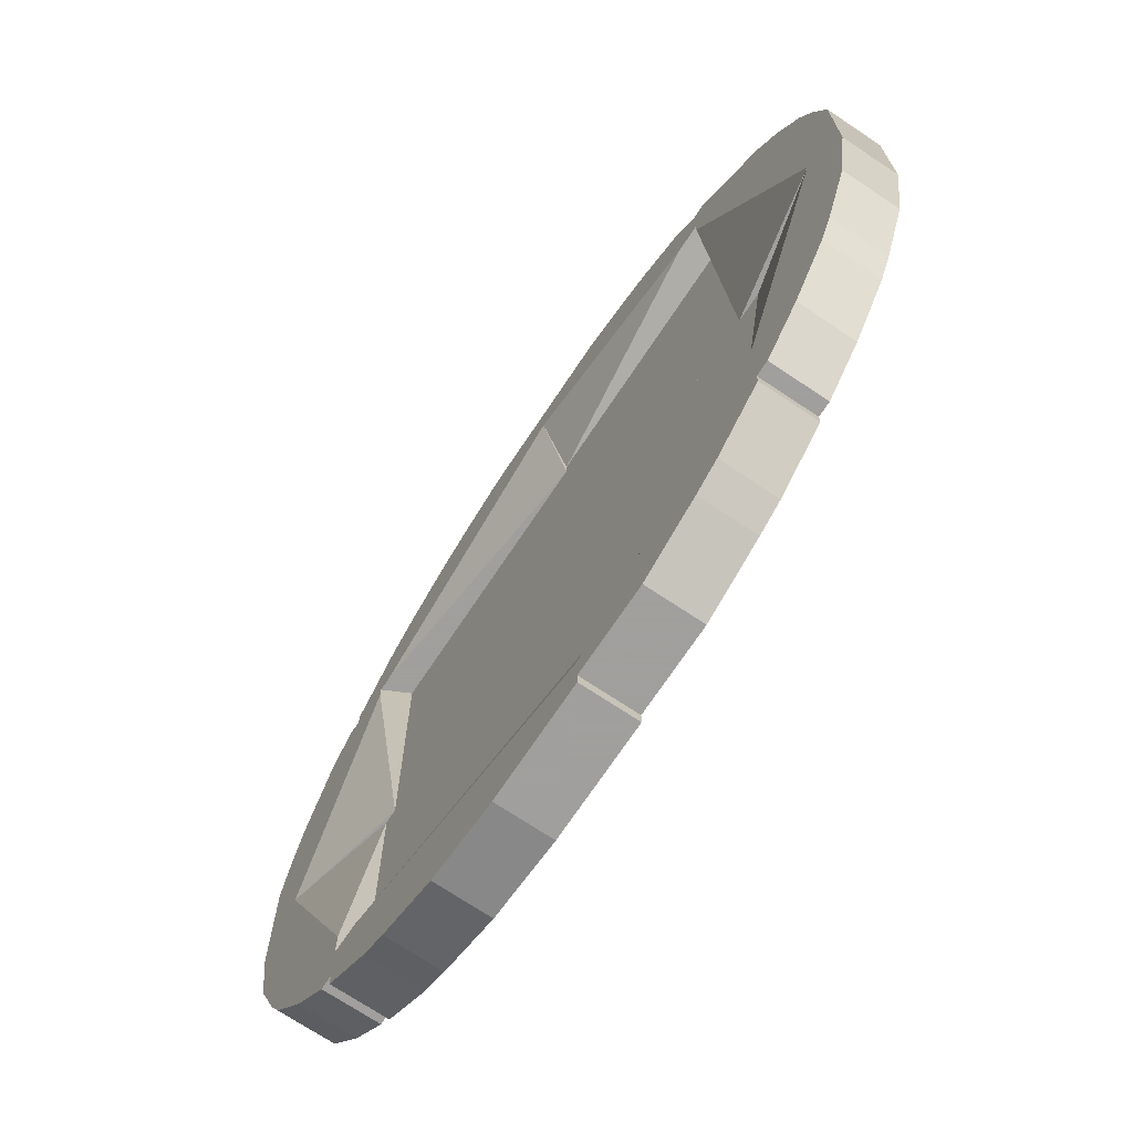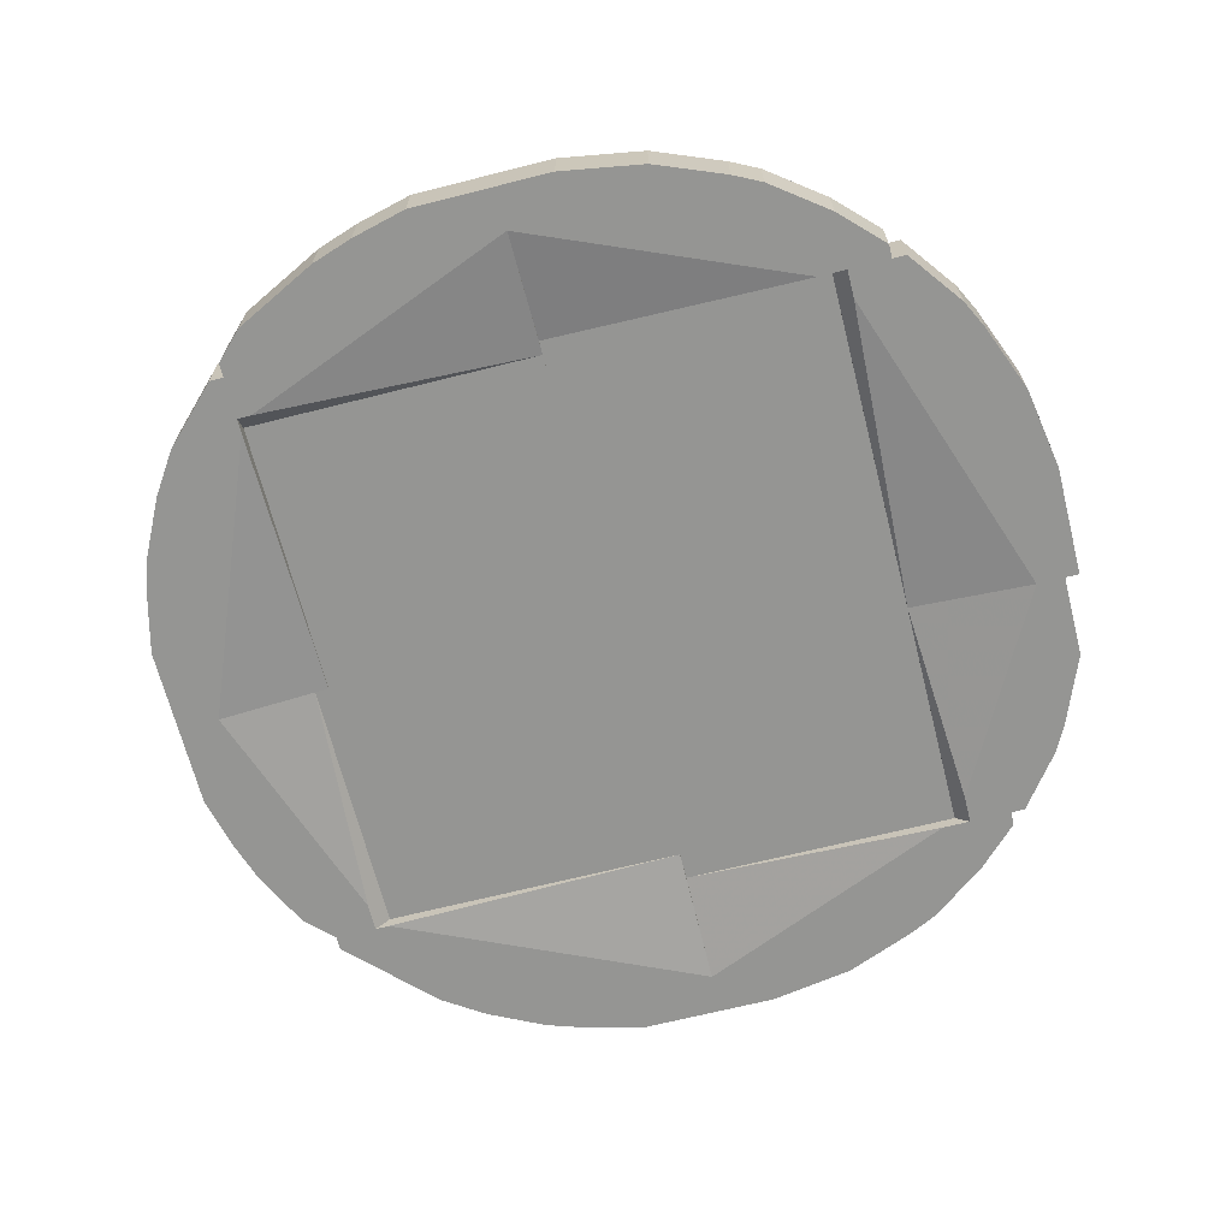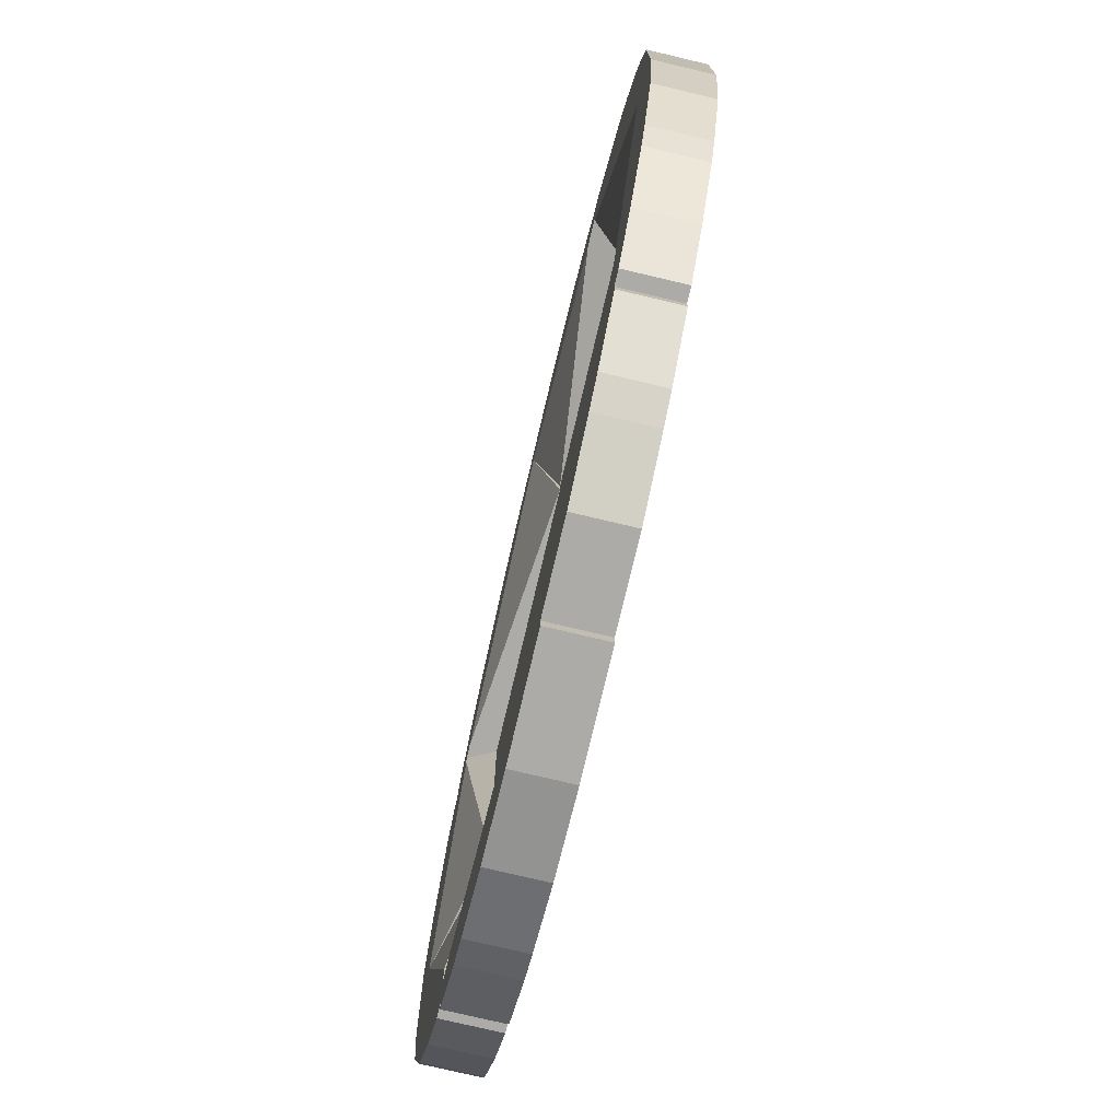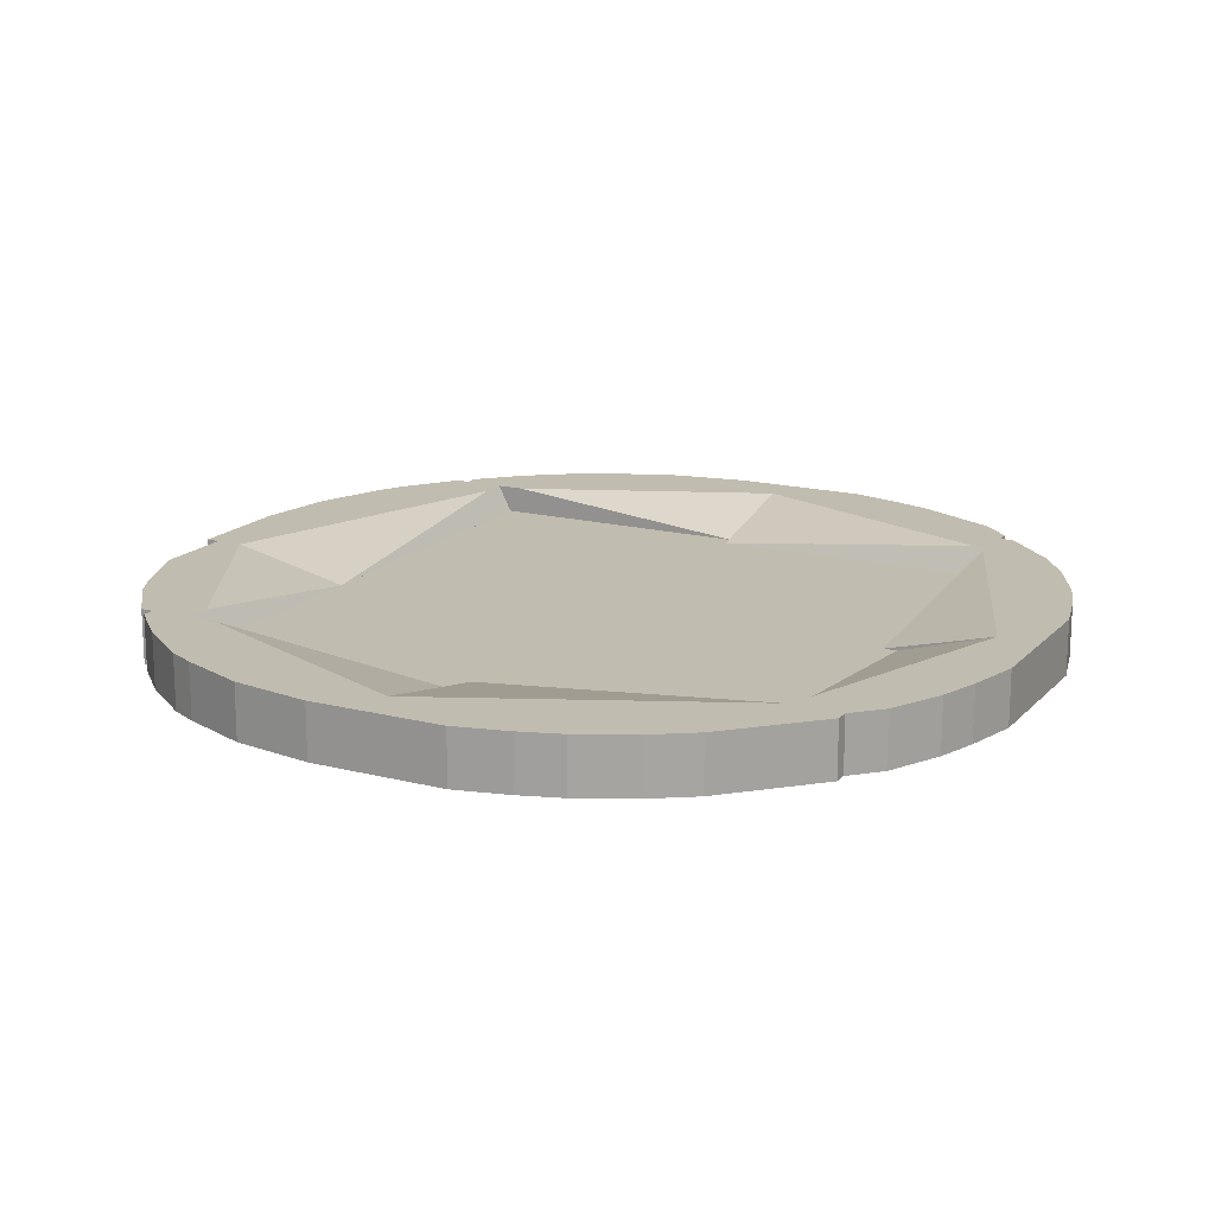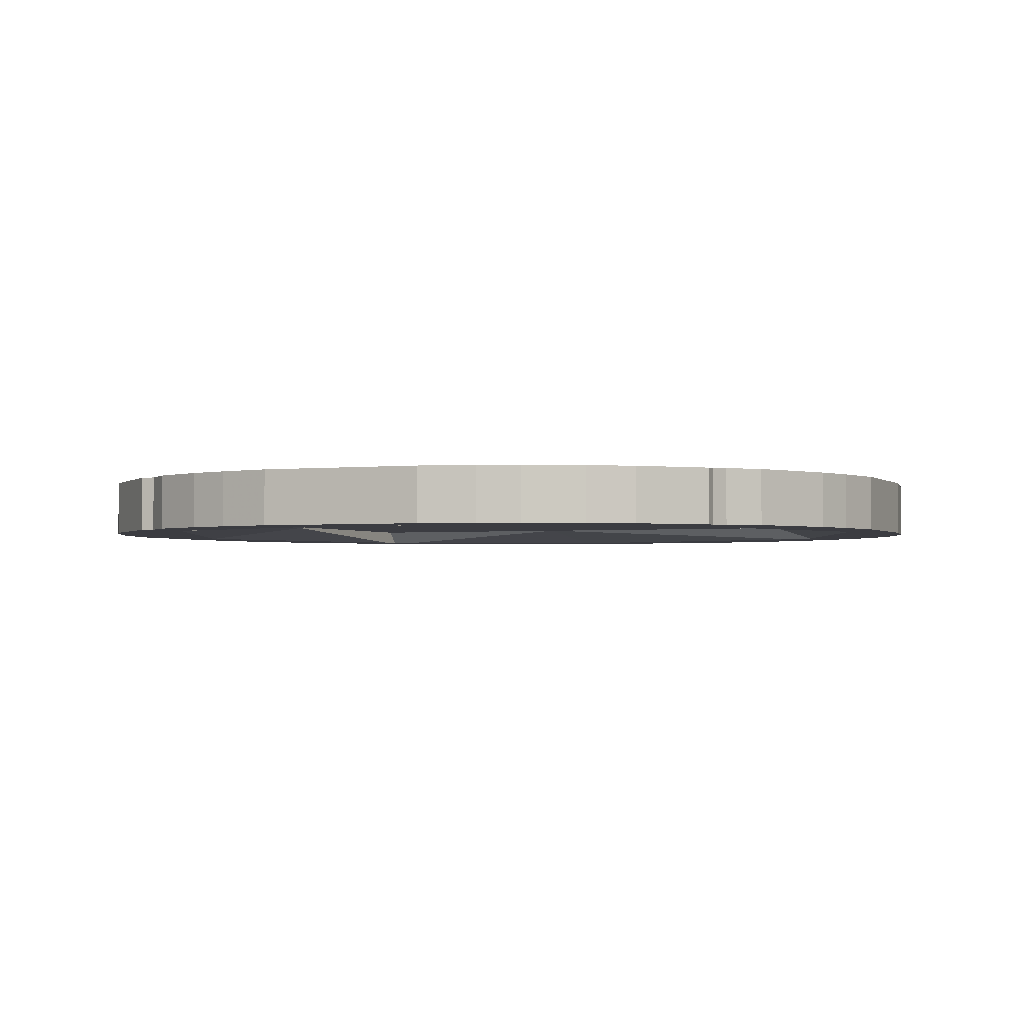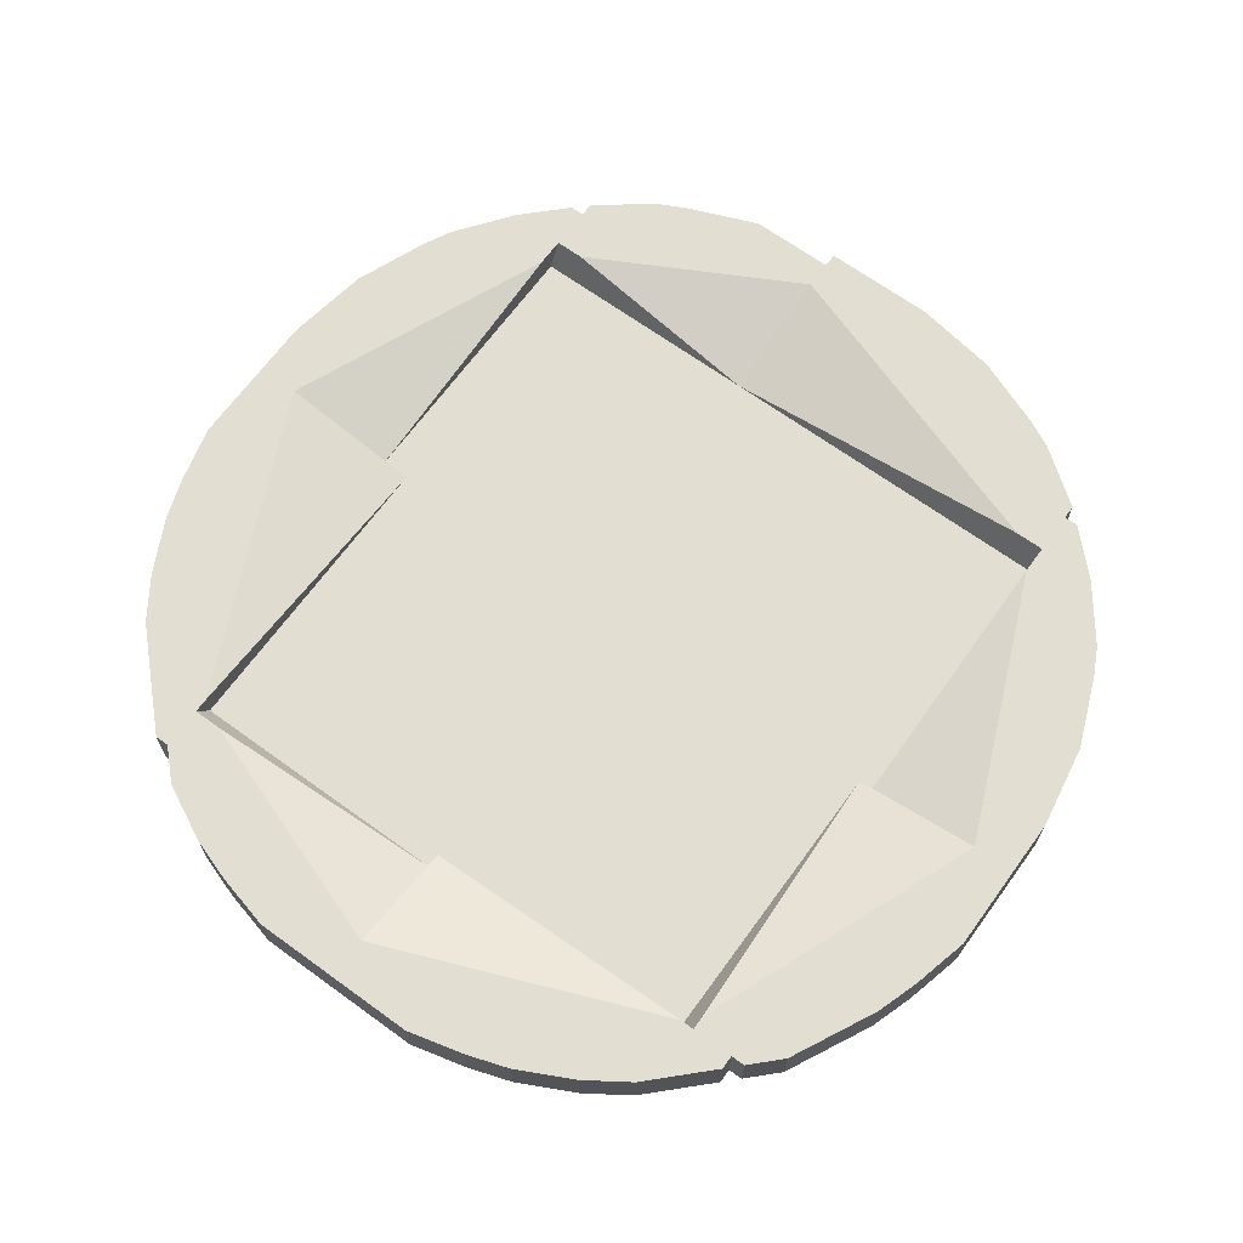
<metadata>
{"format":"obj","ext":"obj","renderer":"f3d","projection":"perspective","resolution":1024,"background":"white","views":[{"elev":-71.5,"azim":56.3,"up":"+Y"},{"elev":-67.3,"azim":-75.8,"up":"+Z"},{"elev":-76.2,"azim":76.7,"up":"+Y"},{"elev":16.6,"azim":117.6,"up":"+Z"},{"elev":-2.2,"azim":-157.7,"up":"+Z"},{"elev":67.4,"azim":-144.0,"up":"+Z"}]}
</metadata>
<code>
o convex_0
v -0.2466 -0.3427 0.02351
v -0.3589 -0.1182 -0.02141
v -0.3476 -0.1855 -0.02141
v -0.2353 -0.07323 -0.01018
v -0.3589 -0.07323 0.02351
v -0.2353 -0.3427 -0.02141
v -0.3139 -0.2641 0.02351
v -0.2353 -0.2865 0.02351
v -0.3252 -0.07323 -0.02141
v -0.2353 -0.07323 0.001051
v -0.2803 -0.309 -0.02141
v -0.3252 -0.07323 0.02351
v -0.3476 -0.1855 0.02351
v -0.3589 -0.07323 -0.02141
v -0.2353 -0.2865 -0.02141
v -0.3252 -0.2416 -0.02141
v -0.2353 -0.3427 0.02351
v -0.3589 -0.1182 0.02351
v -0.2803 -0.309 0.02351
v -0.2466 -0.3427 -0.02141
v -0.3139 -0.2641 -0.02141
v -0.3252 -0.2416 0.02351
f 13 16 22
f 3 2 6
f 1 5 7
f 5 1 8
f 6 4 8
f 5 4 9
f 6 2 9
f 4 5 10
f 8 4 10
f 3 6 11
f 5 8 12
f 10 5 12
f 8 10 12
f 2 3 13
f 7 5 13
f 2 5 14
f 5 9 14
f 9 2 14
f 4 6 15
f 9 4 15
f 6 9 15
f 3 11 16
f 13 3 16
f 1 6 17
f 8 1 17
f 6 8 17
f 5 2 18
f 2 13 18
f 13 5 18
f 1 7 19
f 11 1 19
f 7 11 19
f 6 1 20
f 1 11 20
f 11 6 20
f 11 7 21
f 16 11 21
f 7 16 21
f 7 13 22
f 16 7 22
o convex_1
v 0.3485 -0.1855 0.02351
v 0.2362 -0.3427 -0.02141
v 0.2475 -0.3427 -0.02141
v 0.3597 -0.07323 -0.02141
v 0.2362 -0.07323 0.001051
v 0.2362 -0.3427 0.02351
v 0.326 -0.07323 0.02351
v 0.3148 -0.2641 -0.02141
v 0.2362 -0.07323 -0.01018
v 0.2812 -0.309 0.02351
v 0.3597 -0.07323 0.02351
v 0.3485 -0.1855 -0.02141
v 0.2362 -0.2865 0.02351
v 0.326 -0.07323 -0.02141
v 0.2362 -0.2865 -0.02141
v 0.326 -0.2416 0.02351
v 0.3597 -0.1182 -0.02141
v 0.3597 -0.1182 0.02351
v 0.2812 -0.309 -0.02141
v 0.2475 -0.3427 0.02351
v 0.3148 -0.2641 0.02351
v 0.326 -0.2416 -0.02141
f 34 38 44
f 25 24 26
f 27 24 28
f 24 25 28
f 26 27 29
f 28 23 29
f 25 26 30
f 27 26 31
f 24 27 31
f 23 28 32
f 29 23 33
f 26 29 33
f 30 26 34
f 27 28 35
f 29 27 35
f 28 29 35
f 26 24 36
f 31 26 36
f 31 36 37
f 24 31 37
f 36 24 37
f 23 32 38
f 34 23 38
f 26 33 39
f 23 34 39
f 34 26 39
f 33 23 40
f 23 39 40
f 39 33 40
f 25 30 41
f 32 25 41
f 30 32 41
f 28 25 42
f 32 28 42
f 25 32 42
f 32 30 43
f 38 32 43
f 30 38 43
f 30 34 44
f 38 30 44
o convex_2
v -0.2241 0.2187 -0.02141
v 0.00044 0.2861 0.02351
v 0.00044 0.2861 -0.02141
v 0.00044 0.1626 0.001051
v -0.269 0.1626 0.02351
v -0.2241 0.1626 -0.02141
v -0.1455 0.2636 0.02351
v 0.00044 0.1626 -0.01018
v -0.06698 0.2861 -0.02141
v 0.00044 0.2524 0.02351
v -0.269 0.1626 -0.02141
v -0.2241 0.2187 0.02351
v -0.2241 0.1626 0.02351
v 0.00044 0.2524 -0.02141
v -0.1455 0.2636 -0.02141
v -0.06698 0.2861 0.02351
v -0.269 0.1738 -0.02141
v -0.269 0.1738 0.02351
v -0.1904 0.2412 0.02351
v -0.1904 0.2412 -0.02141
v -0.1119 0.2748 0.02351
v -0.1119 0.2748 -0.02141
f 65 53 66
f 47 46 48
f 45 47 50
f 48 49 50
f 49 46 51
f 47 48 52
f 48 50 52
f 47 45 53
f 46 47 53
f 48 46 54
f 46 49 54
f 45 50 55
f 50 49 55
f 49 51 56
f 49 48 57
f 48 54 57
f 54 49 57
f 50 47 58
f 47 52 58
f 52 50 58
f 53 45 59
f 51 46 60
f 46 53 60
f 45 55 61
f 55 49 61
f 56 45 61
f 56 61 62
f 49 56 62
f 61 49 62
f 45 56 63
f 56 51 63
f 51 59 63
f 63 59 64
f 59 45 64
f 45 63 64
f 59 51 65
f 51 60 65
f 60 53 65
f 53 59 66
f 59 65 66
o convex_3
v 0.3148 0.1176 0.02351
v 0.2138 -0.07323 -0.01018
v 0.326 -0.07323 -0.02141
v 0.2138 0.2187 -0.02141
v 0.2138 0.2187 0.02351
v 0.326 -0.07323 0.02351
v 0.3485 0.03908 -0.02141
v 0.3597 -0.07323 0.02351
v 0.2138 -0.07323 0.001051
v 0.2924 0.1513 -0.02141
v 0.3597 -0.07323 -0.02141
v 0.3597 -0.005844 0.02351
v 0.2138 0.1738 0.02351
v 0.225 0.2187 0.02351
v 0.2138 0.1738 -0.02141
v 0.3373 0.07274 0.02351
v 0.3373 0.07274 -0.02141
v 0.225 0.2187 -0.02141
v 0.3597 -0.005844 -0.02141
v 0.2924 0.1513 0.02351
v 0.3148 0.1176 -0.02141
v 0.3485 0.03908 0.02351
f 82 78 88
f 70 68 71
f 68 69 72
f 67 71 72
f 69 70 73
f 67 72 74
f 72 69 74
f 71 68 75
f 68 72 75
f 73 70 76
f 69 73 77
f 74 69 77
f 74 77 78
f 67 74 78
f 72 71 79
f 71 75 79
f 75 72 79
f 71 67 80
f 70 71 80
f 69 68 81
f 70 69 81
f 68 70 81
f 67 78 82
f 73 76 83
f 67 82 83
f 82 73 83
f 76 70 84
f 70 80 84
f 80 76 84
f 77 73 85
f 78 77 85
f 73 78 85
f 67 76 86
f 80 67 86
f 76 80 86
f 76 67 87
f 67 83 87
f 83 76 87
f 78 73 88
f 73 82 88
o convex_4
v -0.168 -0.3988 -0.02141
v 0.04535 -0.2978 0.001051
v 0.04535 -0.3988 0.02351
v -0.2353 -0.309 0.02351
v -0.2353 -0.309 -0.02141
v 0.04535 -0.4325 -0.02141
v -0.1118 -0.4213 0.02351
v 0.04535 -0.2978 -0.01018
v -0.2353 -0.3539 0.02351
v 0.04535 -0.4325 0.02351
v -0.0445 -0.4325 -0.02141
v -0.2353 -0.2978 0.001051
v -0.2353 -0.3539 -0.02141
v 0.04535 -0.3988 -0.02141
v -0.1904 -0.3876 0.02351
v -0.0445 -0.4325 0.02351
v -0.2129 -0.309 0.02351
v -0.1118 -0.4213 -0.02141
v -0.2353 -0.2978 -0.01018
v -0.2129 -0.309 -0.02141
v -0.1904 -0.3876 -0.02141
v -0.168 -0.3988 0.02351
f 95 103 110
f 90 91 94
f 89 93 94
f 91 92 95
f 90 94 96
f 92 93 97
f 95 92 97
f 94 91 98
f 91 95 98
f 89 94 99
f 94 98 99
f 92 90 100
f 93 92 100
f 90 96 100
f 93 89 101
f 97 93 101
f 94 93 102
f 96 94 102
f 95 97 103
f 97 101 103
f 98 95 104
f 95 99 104
f 99 98 104
f 91 90 105
f 92 91 105
f 90 92 105
f 95 89 106
f 99 95 106
f 89 99 106
f 96 93 107
f 93 100 107
f 100 96 107
f 93 96 108
f 102 93 108
f 96 102 108
f 101 89 109
f 89 103 109
f 103 101 109
f 89 95 110
f 103 89 110
o convex_5
v -0.2353 -0.2978 -0.01018
v 0.2362 -0.07323 0.00105
v 0.2362 -0.2978 0.00105
v -0.2353 -0.07323 0.00105
v 0.2362 -0.07323 -0.01018
v -0.2353 -0.07323 -0.01018
v -0.2353 -0.2978 0.00105
v 0.2362 -0.2978 -0.01018
f 115 113 118
f 113 112 114
f 112 113 115
f 114 112 115
f 111 114 116
f 115 111 116
f 114 115 116
f 111 113 117
f 113 114 117
f 114 111 117
f 113 111 118
f 111 115 118
o convex_6
v 0.1127 -0.4213 -0.02141
v 0.2362 -0.2978 0.001051
v 0.2362 -0.309 0.02351
v 0.04535 -0.2978 0.001051
v 0.04535 -0.4213 0.02351
v 0.2362 -0.309 -0.02141
v 0.1913 -0.3876 0.02351
v 0.04535 -0.3988 -0.02141
v 0.2362 -0.3539 -0.02141
v 0.04535 -0.2978 -0.01018
v 0.1127 -0.4213 0.02351
v 0.04535 -0.3988 0.02351
v 0.2362 -0.3539 0.02351
v 0.04535 -0.4213 -0.02141
v 0.1689 -0.3988 -0.02141
v 0.2138 -0.309 0.02351
v 0.2362 -0.2978 -0.01018
v 0.2138 -0.309 -0.02141
v 0.1913 -0.3876 -0.02141
v 0.1689 -0.3988 0.02351
f 129 133 138
f 121 120 122
f 120 121 124
f 121 123 125
f 123 122 126
f 124 119 126
f 119 124 127
f 124 121 127
f 122 120 128
f 126 122 128
f 123 119 129
f 125 123 129
f 122 123 130
f 123 121 130
f 121 125 131
f 127 121 131
f 125 127 131
f 119 123 132
f 126 119 132
f 123 126 132
f 119 127 133
f 129 119 133
f 121 122 134
f 130 121 134
f 122 130 134
f 120 124 135
f 128 120 135
f 124 128 135
f 124 126 136
f 128 124 136
f 126 128 136
f 127 125 137
f 133 127 137
f 125 133 137
f 125 129 138
f 133 125 138
o convex_7
v 0.2138 0.2187 -0.02141
v 0.06783 0.2861 0.02351
v 0.1127 0.2748 0.02351
v 0.00044 0.1738 0.001051
v 0.00044 0.2861 -0.02141
v 0.2138 0.185 0.02351
v 0.00044 0.2524 0.02351
v 0.1913 0.185 -0.02141
v 0.1127 0.2748 -0.02141
v 0.00044 0.1738 -0.01018
v 0.1913 0.2412 0.02351
v 0.2138 0.1738 -0.01018
v 0.00044 0.2861 0.02351
v 0.00044 0.2524 -0.02141
v 0.1689 0.2524 -0.02141
v 0.06783 0.2861 -0.02141
v 0.1913 0.185 0.02351
v 0.2138 0.2187 0.02351
v 0.2138 0.1738 0.001051
v 0.1464 0.2636 0.02351
v 0.1913 0.2412 -0.02141
v 0.2138 0.185 -0.02141
v 0.1464 0.2636 -0.02141
f 158 153 161
f 141 140 144
f 143 142 145
f 144 140 145
f 143 139 146
f 140 141 147
f 139 143 147
f 142 143 148
f 141 144 149
f 139 144 150
f 142 148 150
f 148 146 150
f 140 143 151
f 143 145 151
f 145 140 151
f 143 146 152
f 148 143 152
f 146 148 152
f 139 147 153
f 143 140 154
f 140 147 154
f 147 143 154
f 142 144 155
f 145 142 155
f 144 145 155
f 144 139 156
f 139 149 156
f 149 144 156
f 144 142 157
f 150 144 157
f 142 150 157
f 147 141 158
f 141 149 158
f 149 153 158
f 149 139 159
f 139 153 159
f 153 149 159
f 146 139 160
f 139 150 160
f 150 146 160
f 153 147 161
f 147 158 161
o convex_8
v -0.3027 0.1401 0.02351
v -0.3589 -0.07323 -0.02141
v -0.3589 -0.07323 0.02351
v -0.2241 -0.07323 -0.01018
v -0.2354 0.1626 -0.02141
v -0.2354 0.1513 0.02351
v -0.3364 0.07271 -0.02141
v -0.2241 -0.07323 0.001051
v -0.3589 -0.005854 0.02351
v -0.2803 0.1626 -0.02141
v -0.3252 -0.07323 0.02351
v -0.2241 0.1626 0.001051
v -0.3252 -0.07323 -0.02141
v -0.2803 0.1626 0.02351
v -0.3589 -0.005854 -0.02141
v -0.3364 0.07271 0.02351
v -0.3027 0.1401 -0.02141
v -0.2241 0.1626 -0.01018
v -0.2354 0.1513 -0.02141
v -0.2354 0.1626 0.02351
v -0.3476 0.03906 0.02351
v -0.3476 0.03906 -0.02141
f 176 182 183
f 164 163 165
f 162 164 167
f 166 163 168
f 164 165 169
f 164 162 170
f 163 164 170
f 166 168 171
f 167 164 172
f 164 169 172
f 169 167 172
f 169 165 173
f 167 169 173
f 166 171 173
f 165 163 174
f 163 166 174
f 162 167 175
f 171 162 175
f 173 171 175
f 168 163 176
f 163 170 176
f 162 168 177
f 170 162 177
f 168 162 178
f 162 171 178
f 171 168 178
f 165 166 179
f 173 165 179
f 166 173 179
f 166 165 180
f 165 174 180
f 174 166 180
f 167 173 181
f 175 167 181
f 173 175 181
f 176 170 182
f 177 168 182
f 170 177 182
f 168 176 183
f 182 168 183
o convex_9
v 0.00044 0.1626 0.00105
v -0.2241 -0.07323 -0.01018
v -0.2241 -0.07323 0.00105
v 0.00044 -0.07323 -0.01018
v -0.2241 0.1626 -0.01018
v 0.00044 -0.07323 0.00105
v -0.2241 0.1626 0.00105
v 0.00044 0.1626 -0.01018
f 187 188 191
f 186 185 187
f 185 186 188
f 187 185 188
f 184 186 189
f 186 187 189
f 187 184 189
f 186 184 190
f 184 188 190
f 188 186 190
f 184 187 191
f 188 184 191
o convex_10
v 0.2138 0.1738 0.00105
v 0.00044 -0.07323 -0.01018
v 0.00044 -0.07323 0.00105
v 0.00044 0.1738 -0.01018
v 0.2138 -0.07323 -0.01018
v 0.2138 -0.07323 0.00105
v 0.00044 0.1738 0.00105
v 0.2138 0.1738 -0.01018
f 196 195 199
f 193 194 195
f 194 193 196
f 193 195 196
f 192 194 197
f 196 192 197
f 194 196 197
f 194 192 198
f 195 194 198
f 192 195 198
f 195 192 199
f 192 196 199

</code>
